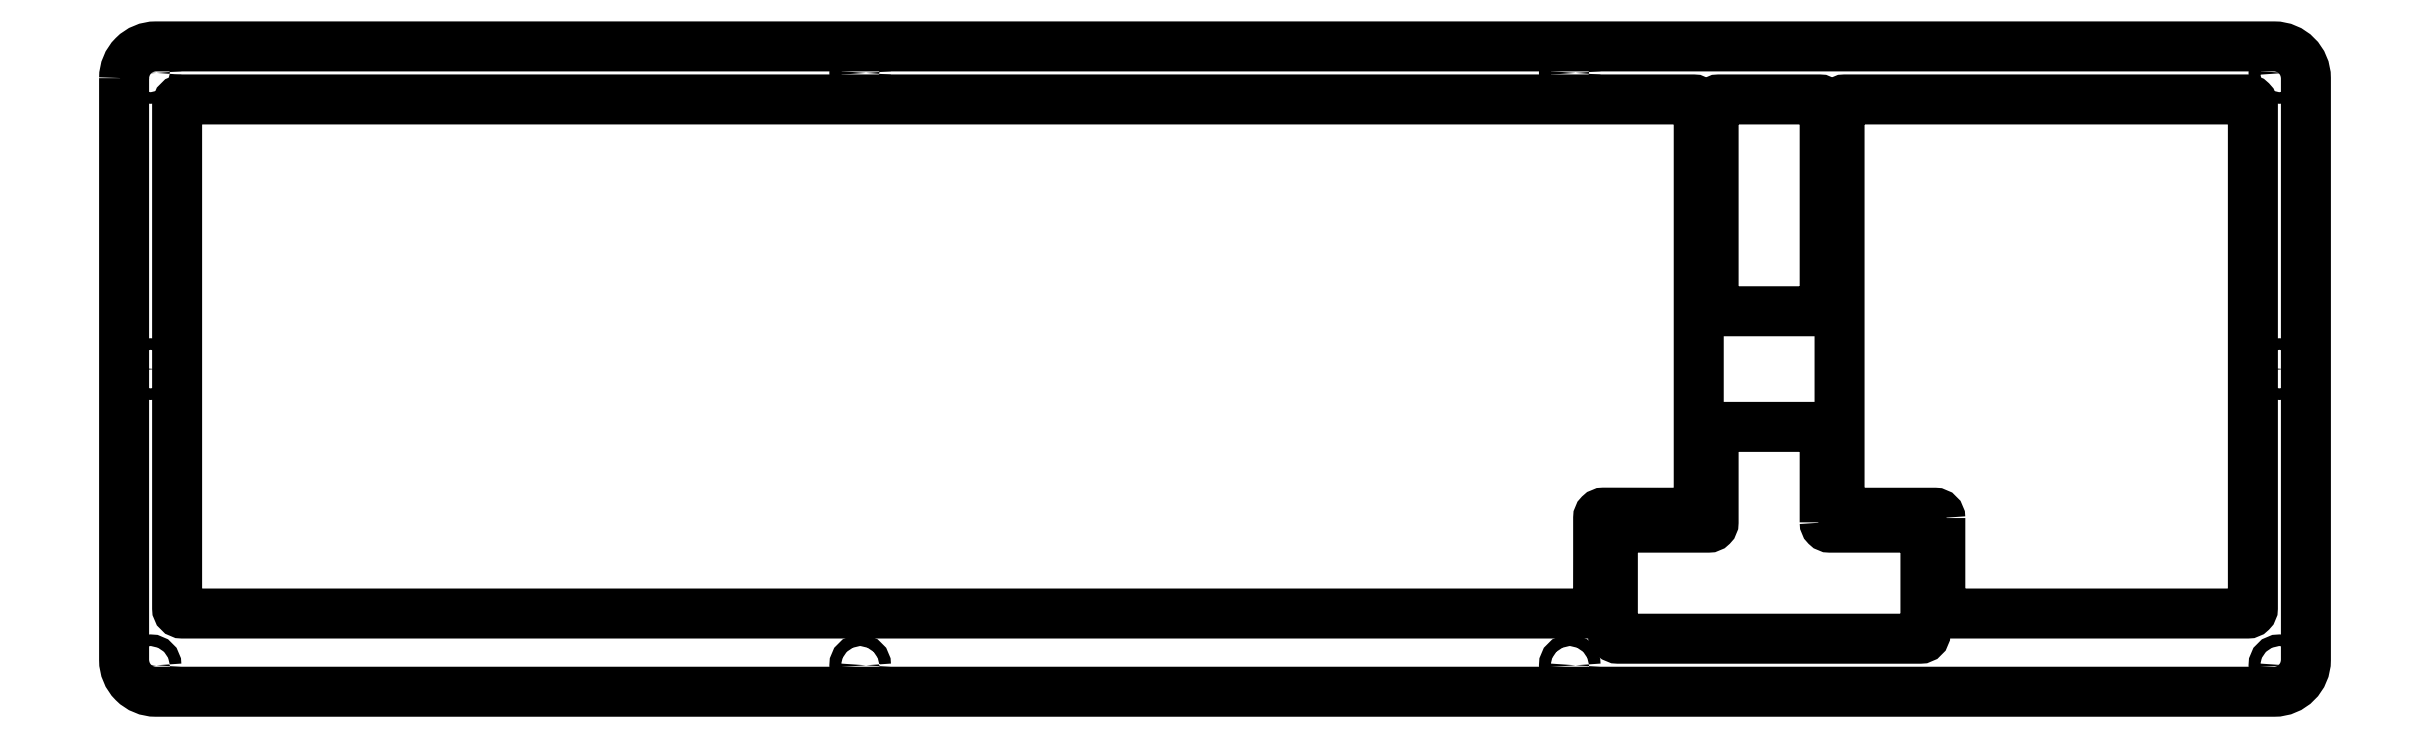
<metadata>
{"format":"dxf","ext":"dxf","renderer":"ezdxf+matplotlib","layout":"modelspace","background":"white","min_lineweight":24,"dpi":150}
</metadata>
<code>
0
SECTION
2
ENTITIES
0
CIRCLE
8
0
10
128.2
20
-106
30
0
40
1.1
210
0
220
0
230
1
0
CIRCLE
8
0
10
396.5
20
5.988
30
0
40
1.1
210
0
220
0
230
1
0
CIRCLE
8
0
10
-5.987
20
5.988
30
0
40
1.1
210
0
220
0
230
1
0
CIRCLE
8
0
10
396.5
20
-50.01
30
0
40
1.1
210
0
220
0
230
1
0
CIRCLE
8
0
10
-5.987
20
-106
30
0
40
1.1
210
0
220
0
230
1
0
CIRCLE
8
0
10
262.3
20
-106
30
0
40
1.1
210
0
220
0
230
1
0
CIRCLE
8
0
10
262.3
20
5.988
30
0
40
1.1
210
0
220
0
230
1
0
CIRCLE
8
0
10
128.2
20
5.988
30
0
40
1.1
210
0
220
0
230
1
0
CIRCLE
8
0
10
396.5
20
-106
30
0
40
1.1
210
0
220
0
230
1
0
CIRCLE
8
0
10
-5.987
20
-50.01
30
0
40
1.1
210
0
220
0
230
1
0
LWPOLYLINE
8
0
90
16
70
1
43
0
10
310.5
20
-78.99
10
310.5
20
-61.94
42
0.4142
10
309.5
20
-60.94
10
290.5
20
-60.94
42
0.4142
10
289.5
20
-61.94
10
289.5
20
-78.99
42
-0.4142
10
288.5
20
-79.99
10
271.5
20
-79.99
42
0.4142
10
270.5
20
-80.99
10
270.5
20
-99.99
42
0.4142
10
271.5
20
-101
10
328.6
20
-101
42
0.4142
10
329.6
20
-99.99
10
329.6
20
-80.99
42
0.4142
10
328.6
20
-79.99
10
311.5
20
-79.99
42
-0.4142
0
LWPOLYLINE
8
0
90
14
70
1
43
0
10
279
20
-77.17
10
285.7
20
-77.17
42
0.4142
10
286.7
20
-76.17
10
286.7
20
-0.025
42
0.4142
10
285.7
20
0.975
10
0.025
20
0.975
42
0.4142
10
-0.975
20
-0.025
10
-0.975
20
-95.22
42
0.4142
10
0.025
20
-96.22
10
266.7
20
-96.22
42
0.4137
10
267.7
20
-95.23
10
267.7
20
-85.74
10
267.7
20
-78.16
42
-0.4147
10
268.7
20
-77.16
0
LWPOLYLINE
8
0
90
12
70
1
43
0
10
332.4
20
-78.17
10
332.4
20
-95.22
42
0.4142
10
333.4
20
-96.22
10
390.5
20
-96.22
42
0.4142
10
391.5
20
-95.22
10
391.5
20
-0.025
42
0.4142
10
390.5
20
0.975
10
314.4
20
0.975
42
0.4142
10
313.4
20
-0.025
10
313.4
20
-76.17
42
0.4142
10
314.4
20
-77.18
10
331.4
20
-77.18
42
-0.4142
0
LWPOLYLINE
8
0
90
8
70
1
43
0
10
290.5
20
-39.08
42
-0.4142
10
289.5
20
-38.08
10
289.5
20
-0.025
42
-0.4142
10
290.5
20
0.975
10
309.5
20
0.975
42
-0.4142
10
310.5
20
-0.025
10
310.5
20
-38.08
42
-0.4142
10
309.5
20
-39.08
0
LWPOLYLINE
8
0
90
8
70
1
43
0
10
-11
20
5
42
-0.4142
10
-5
20
11
10
395.5
20
11
42
-0.4142
10
401.5
20
5
10
401.5
20
-105
42
-0.4142
10
395.5
20
-111
10
-5
20
-111
42
-0.4142
10
-11
20
-105
0
ENDSEC
0
EOF

</code>
